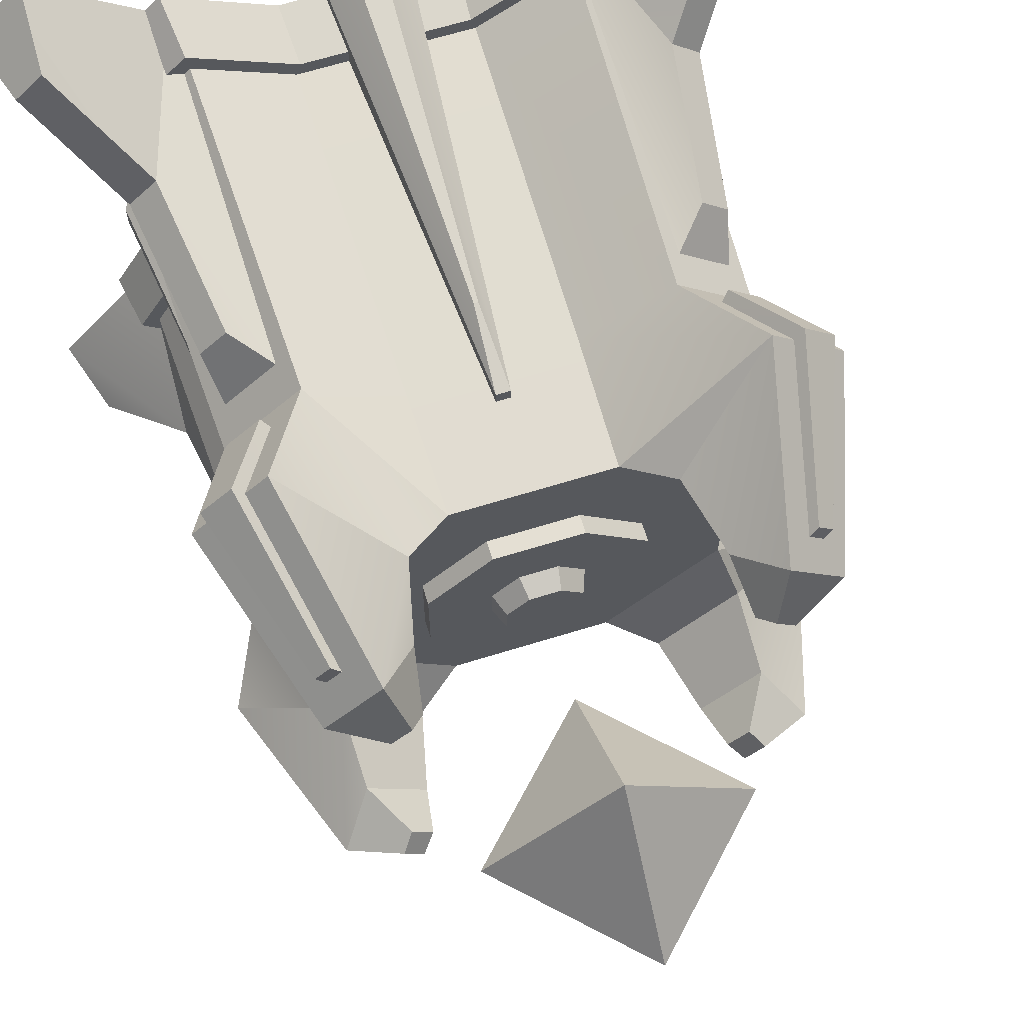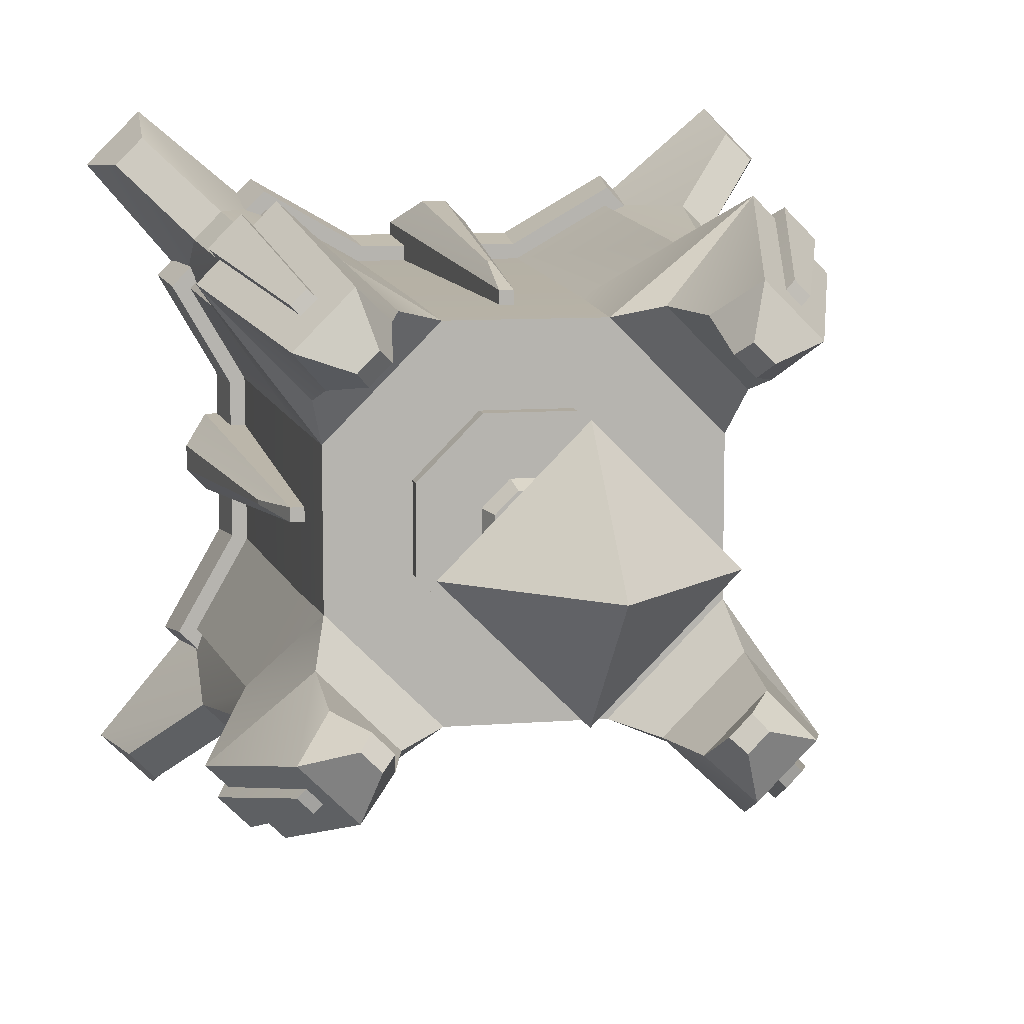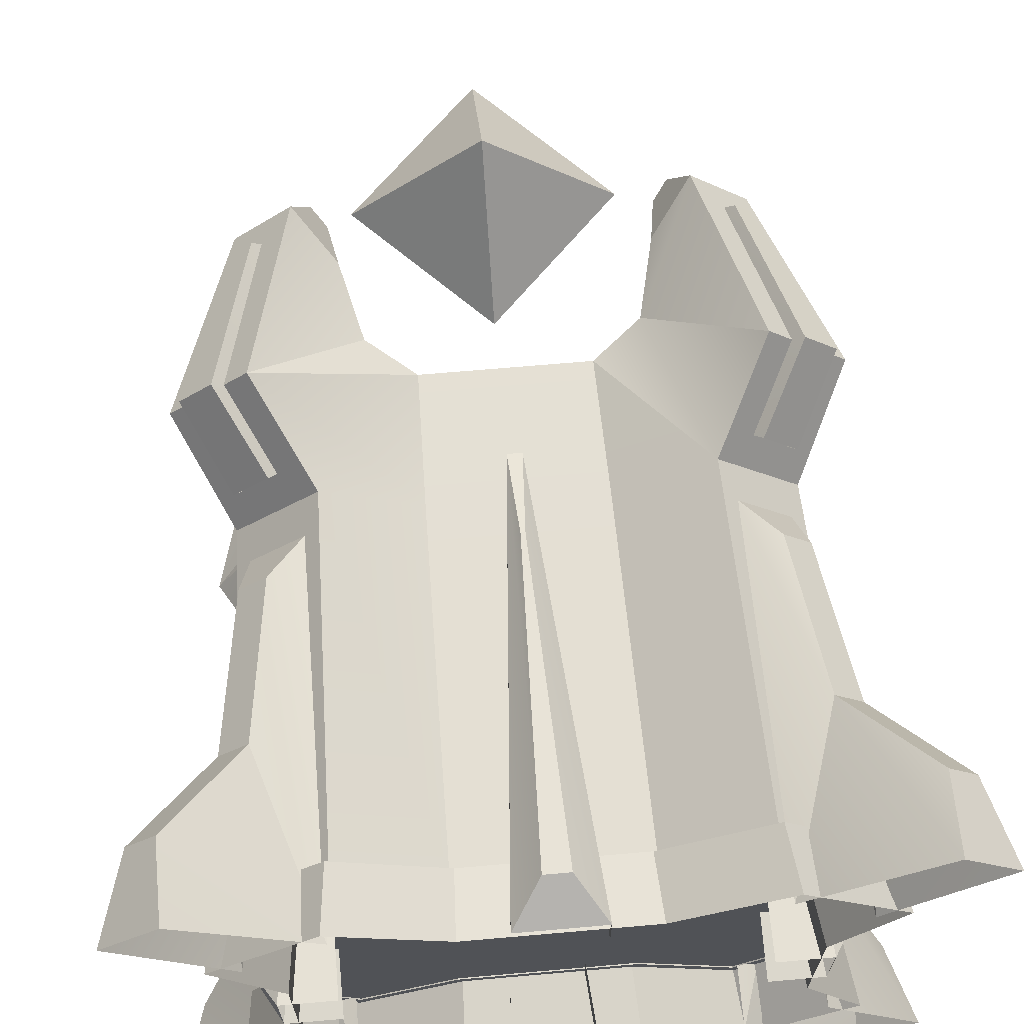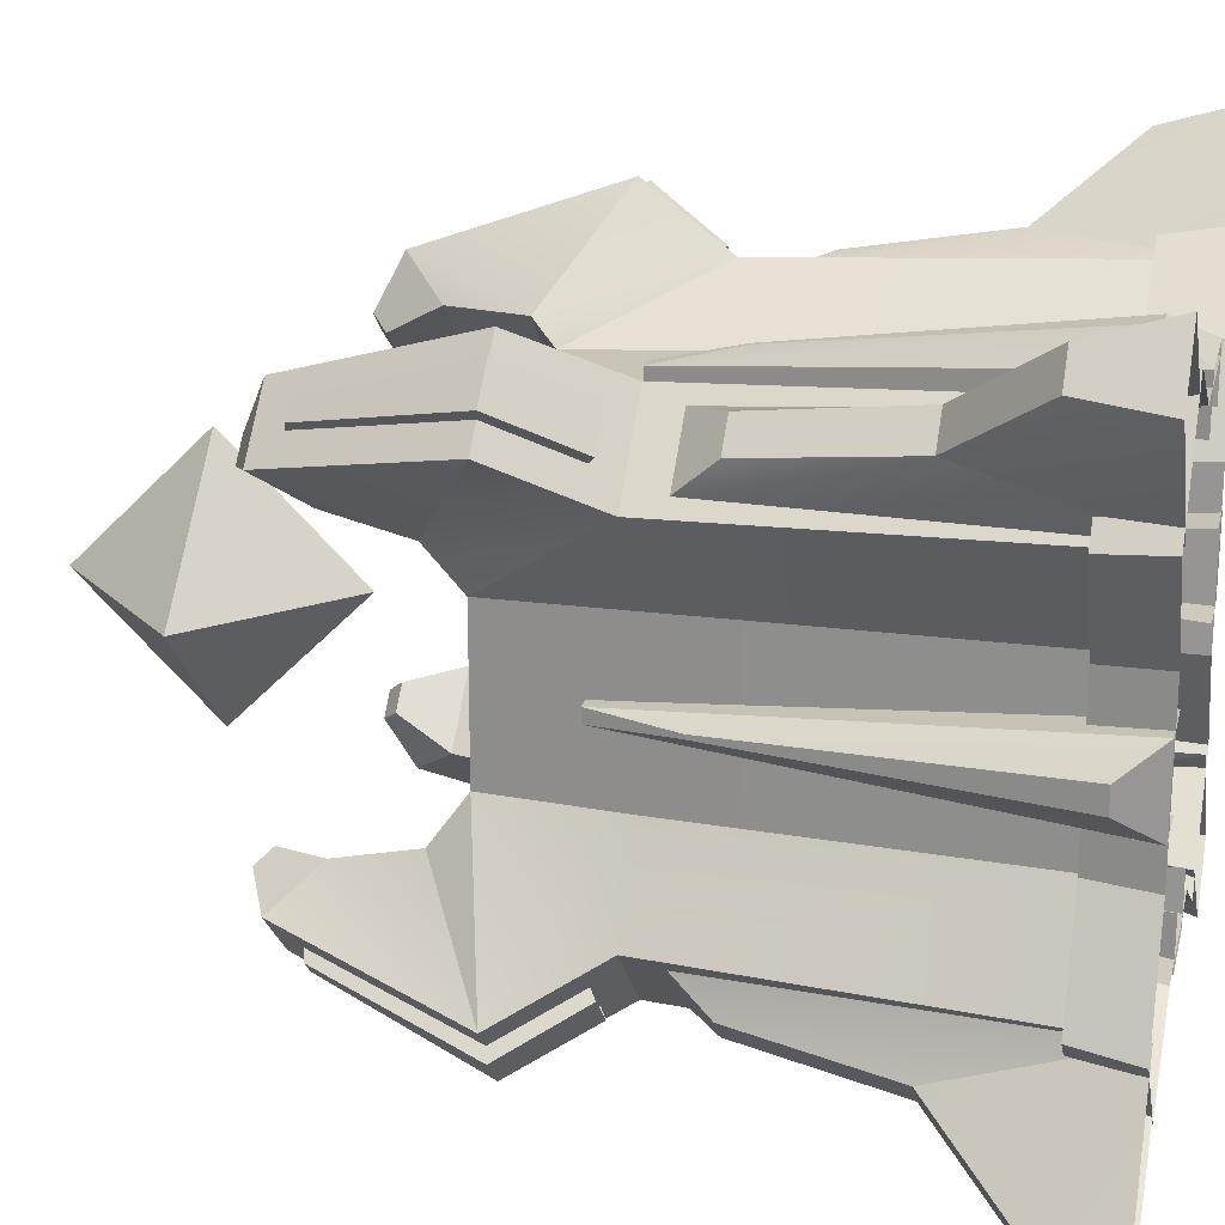
<metadata>
{"format":"obj","ext":"obj","renderer":"f3d","projection":"perspective","resolution":1024,"background":"white","views":[{"elev":66.6,"azim":162.8,"up":"+Z"},{"elev":9.5,"azim":168.4,"up":"+Z"},{"elev":68.8,"azim":-5.0,"up":"+Z"},{"elev":21.3,"azim":-76.6,"up":"+Z"}]}
</metadata>
<code>
o MageTower_Lv4B
g MageTower_Lv4B
v -3.127 3.508e-16 0.5248
v -2.915 4.459 0.02722
v -2.648 5.505 0.08927
v -3.436 0.5089 0.16
v -2.648 5.505 -0.08927
v -3.436 0.5089 -0.16
v -3.127 4.151e-16 -0.5248
v -2.915 4.459 -0.02722
v 0.5248 -2.557e-16 3.127
v 0.02722 4.459 2.915
v 0.08927 5.505 2.648
v 0.16 0.5089 3.436
v -0.08927 5.505 2.648
v -0.16 0.5089 3.436
v -0.5248 -1.272e-16 3.127
v -0.02722 4.459 2.915
v 3.127 -3.508e-16 -0.5248
v 2.915 4.459 -0.02722
v 2.648 5.505 -0.08927
v 3.436 0.5089 -0.16
v 2.648 5.505 0.08927
v 3.436 0.5089 0.16
v 3.127 -4.151e-16 0.5248
v 2.915 4.459 0.02722
v -0.5248 2.557e-16 -3.127
v -0.02722 4.459 -2.915
v -0.08927 5.505 -2.648
v -0.16 0.5089 -3.436
v 0.08927 5.505 -2.648
v 0.16 0.5089 -3.436
v 0.5248 1.272e-16 -3.127
v 0.02722 4.459 -2.915
v 2.571 7.073 -1.574
v 3.162 5.033 -2.189
v 2.411 6.657 -0.9987
v 3.785 6.231 -2.846
v 0.9987 6.657 -2.411
v 2.846 6.231 -3.785
v 1.574 7.073 -2.571
v 2.189 5.033 -3.162
v 2.991 8.617 -2.29
v 2.551 8.079 -1.806
v 1.806 8.079 -2.551
v 2.29 8.617 -2.991
v -1.574 7.073 -2.571
v -2.189 5.033 -3.162
v -0.9987 6.657 -2.411
v -2.846 6.231 -3.785
v -2.411 6.657 -0.9987
v -3.785 6.231 -2.846
v -2.571 7.073 -1.574
v -3.162 5.033 -2.189
v -2.29 8.617 -2.991
v -1.806 8.079 -2.551
v -2.551 8.079 -1.806
v -2.991 8.617 -2.29
v 3.007 4.619 -2.343
v 3.429 2.164 -3.075
v 3.346 -7.629e-07 -2.399
v 3.136 4.104 -2.803
v 2.399 -7.629e-07 -3.346
v 2.803 4.104 -3.136
v 2.343 4.619 -3.007
v 3.075 2.164 -3.429
v 3.986 1.021 -4.34
v 3.954 -7.629e-07 -4.661
v 4.661 -7.629e-07 -3.954
v 4.34 1.021 -3.986
v -2.571 7.073 1.574
v -3.162 5.033 2.189
v -2.411 6.657 0.9987
v -3.785 6.231 2.846
v -0.9987 6.657 2.411
v -2.846 6.231 3.785
v -1.574 7.073 2.571
v -2.189 5.033 3.162
v -2.991 8.617 2.29
v -2.551 8.079 1.806
v -1.806 8.079 2.551
v -2.29 8.617 2.991
v 1.574 7.073 2.571
v 2.189 5.033 3.162
v 0.9987 6.657 2.411
v 2.846 6.231 3.785
v 2.411 6.657 0.9987
v 3.785 6.231 2.846
v 2.571 7.073 1.574
v 3.162 5.033 2.189
v 2.29 8.617 2.991
v 1.806 8.079 2.551
v 2.551 8.079 1.806
v 2.991 8.617 2.29
v -2.343 4.619 -3.007
v -3.075 2.164 -3.429
v -2.399 -7.629e-07 -3.346
v -2.803 4.104 -3.136
v -3.346 -7.629e-07 -2.399
v -3.136 4.104 -2.803
v -3.007 4.619 -2.343
v -3.429 2.164 -3.075
v -4.34 1.021 -3.986
v -4.661 -7.629e-07 -3.954
v -3.954 -7.629e-07 -4.661
v -3.986 1.021 -4.34
v -3.007 4.619 2.343
v -3.429 2.164 3.075
v -3.346 -7.629e-07 2.399
v -3.136 4.104 2.803
v -2.399 -7.629e-07 3.346
v -2.803 4.104 3.136
v -2.343 4.619 3.007
v -3.075 2.164 3.429
v -3.986 1.021 4.34
v -3.954 -7.629e-07 4.661
v -4.661 -7.629e-07 3.954
v -4.34 1.021 3.986
v 2.343 4.619 3.007
v 3.075 2.164 3.429
v 2.399 -7.629e-07 3.346
v 2.803 4.104 3.136
v 3.346 -7.629e-07 2.399
v 3.136 4.104 2.803
v 3.007 4.619 2.343
v 3.429 2.164 3.075
v 4.34 1.021 3.986
v 4.661 -7.629e-07 3.954
v 3.954 -7.629e-07 4.661
v 3.986 1.021 4.34
v -2.498 5.033 1.035
v -2.498 5.033 -1.035
v -2.662 0.784 -1.103
v 1.035 5.033 2.498
v -1.035 5.033 2.498
v -1.103 0.784 2.662
v 2.498 5.033 -1.035
v 2.498 5.033 1.035
v 2.662 0.784 1.103
v -1.035 5.033 -2.498
v 1.035 5.033 -2.498
v 1.103 0.784 -2.662
v -2.662 0.784 1.103
v 1.103 0.784 2.662
v 2.662 0.784 -1.103
v -1.103 0.784 -2.662
v -2.858 0.8 1.048
v -2.96 -7.629e-07 -1.09
v -2.858 0.8 -1.048
v -2.96 -3.815e-07 1.09
v 1.048 0.8 2.858
v -1.09 -3.815e-07 2.96
v -1.048 0.8 2.858
v 1.09 -7.629e-07 2.96
v 2.858 0.8 -1.048
v 2.96 -7.629e-07 1.09
v 2.858 0.8 1.048
v 2.96 -1.144e-06 -1.09
v -1.048 0.8 -2.858
v 1.09 -1.144e-06 -2.96
v 1.048 0.8 -2.858
v -1.09 -7.629e-07 -2.96
v -3.612 0.8 -2.362
v -2.451 -7.629e-07 -3.74
v -2.362 0.8 -3.612
v -3.74 -7.629e-07 -2.451
v 2.362 0.8 -3.612
v 3.74 -1.144e-06 -2.451
v 3.612 0.8 -2.362
v 2.451 -1.144e-06 -3.74
v 3.612 0.8 2.362
v 2.451 -7.629e-07 3.74
v 2.362 0.8 3.612
v 3.74 -7.629e-07 2.451
v -2.362 0.8 3.612
v -3.74 -3.815e-07 2.451
v -3.612 0.8 2.362
v -2.451 -3.815e-07 3.74
v -2.445 5.505 0.08927
v -2.445 5.505 -0.08927
v -2.445 2.673e-16 0.5248
v -2.445 3.316e-16 -0.5248
v 0.08927 5.505 2.445
v -0.08927 5.505 2.445
v 0.5248 -2.14e-16 2.445
v -0.5248 -8.545e-17 2.445
v 2.445 5.505 -0.08927
v 2.445 5.505 0.08927
v 2.445 -2.673e-16 -0.5248
v 2.445 -3.316e-16 0.5248
v -0.08927 5.505 -2.445
v 0.08927 5.505 -2.445
v -0.5248 2.14e-16 -2.445
v 0.5248 8.545e-17 -2.445
v 1.103 0.784 -2.662
v 2.332 0.784 -3.369
v 3.369 0.784 -2.332
v 2.176 8.74 -1.912
v 2.083 8.93 -2.331
v 2.331 8.93 -2.083
v 1.912 8.74 -2.176
v -2.662 0.784 -1.103
v -3.369 0.784 -2.332
v -2.332 0.784 -3.369
v -1.912 8.74 -2.176
v -2.331 8.93 -2.083
v -2.083 8.93 -2.331
v -2.176 8.74 -1.912
v 2.723 5.247 -3.136
v 3.639 6.192 -3.25
v 3.25 6.192 -3.639
v 3.136 5.247 -2.723
v 2.763 8.214 -2.948
v 2.948 8.214 -2.763
v 3.485 6.217 -3.096
v 3.021 5.343 -2.607
v 2.808 8.256 -2.623
v 2.607 5.343 -3.021
v 3.096 6.217 -3.485
v 2.623 8.256 -2.808
v -1.103 0.784 2.662
v -2.332 0.784 3.369
v -3.369 0.784 2.332
v -2.176 8.74 1.912
v -2.083 8.93 2.331
v -2.331 8.93 2.083
v -1.912 8.74 2.176
v 2.662 0.784 1.103
v 3.369 0.784 2.332
v 2.332 0.784 3.369
v 1.912 8.74 2.176
v 2.331 8.93 2.083
v 2.083 8.93 2.331
v 2.176 8.74 1.912
v 3.136 5.247 2.723
v 3.25 6.192 3.639
v 3.639 6.192 3.25
v 2.723 5.247 3.136
v 2.948 8.214 2.763
v 2.763 8.214 2.948
v 3.096 6.217 3.485
v 2.607 5.343 3.021
v 2.623 8.256 2.808
v 3.021 5.343 2.607
v 3.485 6.217 3.096
v 2.808 8.256 2.623
v -2.723 5.247 3.136
v -3.639 6.192 3.25
v -3.25 6.192 3.639
v -3.136 5.247 2.723
v -2.763 8.214 2.948
v -2.948 8.214 2.763
v -3.485 6.217 3.096
v -3.021 5.343 2.607
v -2.808 8.256 2.623
v -2.607 5.343 3.021
v -3.096 6.217 3.485
v -2.623 8.256 2.808
v -3.136 5.247 -2.723
v -3.25 6.192 -3.639
v -3.639 6.192 -3.25
v -2.723 5.247 -3.136
v -2.948 8.214 -2.763
v -2.763 8.214 -2.948
v -3.096 6.217 -3.485
v -2.607 5.343 -3.021
v -2.623 8.256 -2.808
v -3.021 5.343 -2.607
v -3.485 6.217 -3.096
v -2.808 8.256 -2.623
v -0.7247 6.657 -1.75
v -1.75 6.657 0.7247
v -1.75 6.657 -0.7247
v 1.75 6.657 -0.7247
v 0.7247 6.657 -1.75
v 0.7247 6.657 1.75
v -0.7247 6.657 1.75
v 1.75 6.657 0.7247
v -0.21 7.16 -0.087
v -0.087 7.16 0.21
v -0.21 7.16 0.087
v 0.087 7.16 -0.21
v -0.087 7.16 -0.21
v 0.21 7.16 0.087
v 0.087 7.16 0.21
v 0.21 7.16 -0.087
v -0.4739 7.16 0.1963
v -0.5885 6.858 -0.2438
v -0.4739 7.16 -0.1963
v -0.5885 6.858 0.2438
v -0.1963 7.16 0.4739
v -0.2438 6.858 0.5885
v 0.1963 7.16 0.4739
v 0.2438 6.858 0.5885
v 0.4739 7.16 0.1963
v 0.5885 6.858 0.2438
v 0.4739 7.16 -0.1963
v 0.5885 6.858 -0.2438
v 0.1963 7.16 -0.4739
v 0.2438 6.858 -0.5885
v -0.1963 7.16 -0.4739
v -0.2438 6.858 -0.5885
v -1.352 6.893 -0.5601
v -0.5601 6.893 1.352
v -1.352 6.893 0.5601
v 0.5601 6.893 -1.352
v -0.5601 6.893 -1.352
v 1.352 6.893 0.5601
v 0.5601 6.893 1.352
v 1.352 6.893 -0.5601
v -1.352 6.633 -0.5601
v -1.352 6.633 0.5601
v -0.5601 6.633 1.352
v 0.5601 6.633 1.352
v 1.352 6.633 0.5601
v 1.352 6.633 -0.5601
v 0.5601 6.633 -1.352
v -0.5601 6.633 -1.352
v -4.434e-07 11.67 1.337e-06
v -9.924e-08 10 1.665
v -1.665 10 8.544e-07
v 1.665 10 1.053e-06
v 9.924e-08 10 -1.665
v 4.434e-07 8.335 5.705e-07
f 39 38 37
f 51 50 49
f 75 74 73
f 87 86 85
f 175 173 145
f 171 169 149
f 163 161 157
f 167 165 153
f 135 34 35
f 138 46 47
f 129 70 71
f 132 82 83
f 271 270 269
f 269 272 273
f 275 274 270
f 276 272 274
f 279 278 277
f 277 280 281
f 283 282 278
f 284 280 282
f 303 302 301
f 301 304 305
f 307 306 302
f 308 304 306
f 319 318 317
f 318 320 317
f 320 321 317
f 321 319 317
f 318 319 322
f 320 318 322
f 321 320 322
f 319 321 322
f 1 3 2
f 2 4 1
f 5 7 6
f 6 8 5
f 9 11 10
f 10 12 9
f 13 15 14
f 14 16 13
f 17 19 18
f 18 20 17
f 21 23 22
f 22 24 21
f 25 27 26
f 26 28 25
f 29 31 30
f 30 32 29
f 33 35 34
f 34 36 33
f 139 37 38
f 38 40 139
f 33 36 41
f 41 42 33
f 38 39 43
f 43 44 38
f 45 47 46
f 46 48 45
f 130 49 50
f 50 52 130
f 45 48 53
f 53 54 45
f 50 51 55
f 55 56 50
f 57 59 58
f 58 60 57
f 61 63 62
f 62 64 61
f 61 64 65
f 65 66 61
f 58 59 67
f 67 68 58
f 69 71 70
f 70 72 69
f 133 73 74
f 74 76 133
f 69 72 77
f 77 78 69
f 74 75 79
f 79 80 74
f 81 83 82
f 82 84 81
f 136 85 86
f 86 88 136
f 81 84 89
f 89 90 81
f 86 87 91
f 91 92 86
f 93 95 94
f 94 96 93
f 97 99 98
f 98 100 97
f 97 100 101
f 101 102 97
f 94 95 103
f 103 104 94
f 105 107 106
f 106 108 105
f 109 111 110
f 110 112 109
f 109 112 113
f 113 114 109
f 106 107 115
f 115 116 106
f 117 119 118
f 118 120 117
f 121 123 122
f 122 124 121
f 121 124 125
f 125 126 121
f 118 119 127
f 127 128 118
f 49 130 129
f 129 71 49
f 129 130 131
f 131 141 129
f 73 133 132
f 132 83 73
f 132 133 134
f 134 142 132
f 85 136 135
f 135 35 85
f 135 136 137
f 137 143 135
f 37 139 138
f 138 47 37
f 138 139 140
f 140 144 138
f 145 147 146
f 146 148 145
f 149 151 150
f 150 152 149
f 153 155 154
f 154 156 153
f 157 159 158
f 158 160 157
f 161 163 162
f 162 164 161
f 146 147 161
f 161 164 146
f 163 157 160
f 160 162 163
f 165 167 166
f 166 168 165
f 158 159 165
f 165 168 158
f 167 153 156
f 156 166 167
f 169 171 170
f 170 172 169
f 154 155 169
f 169 172 154
f 171 149 152
f 152 170 171
f 173 175 174
f 174 176 173
f 150 151 173
f 173 176 150
f 175 145 148
f 148 174 175
f 151 147 145
f 145 173 151
f 159 147 151
f 151 155 159
f 169 155 151
f 151 149 169
f 161 147 159
f 159 157 161
f 165 159 155
f 155 153 165
f 5 3 177
f 177 178 5
f 6 4 2
f 2 8 6
f 1 179 177
f 177 3 1
f 180 7 5
f 5 178 180
f 7 1 4
f 4 6 7
f 3 5 8
f 8 2 3
f 13 11 181
f 181 182 13
f 14 12 10
f 10 16 14
f 9 183 181
f 181 11 9
f 184 15 13
f 13 182 184
f 15 9 12
f 12 14 15
f 11 13 16
f 16 10 11
f 21 19 185
f 185 186 21
f 22 20 18
f 18 24 22
f 17 187 185
f 185 19 17
f 188 23 21
f 21 186 188
f 23 17 20
f 20 22 23
f 19 21 24
f 24 18 19
f 29 27 189
f 189 190 29
f 30 28 26
f 26 32 30
f 25 191 189
f 189 27 25
f 192 31 29
f 29 190 192
f 31 25 28
f 28 30 31
f 27 29 32
f 32 26 27
f 37 35 33
f 33 39 37
f 36 34 40
f 40 38 36
f 193 139 40
f 40 194 193
f 195 194 40
f 40 34 195
f 143 195 34
f 34 135 143
f 196 198 197
f 197 199 196
f 39 33 42
f 42 43 39
f 36 38 44
f 44 41 36
f 43 42 196
f 196 199 43
f 42 41 198
f 198 196 42
f 41 44 197
f 197 198 41
f 44 43 199
f 199 197 44
f 49 47 45
f 45 51 49
f 48 46 52
f 52 50 48
f 200 130 52
f 52 201 200
f 202 201 52
f 52 46 202
f 144 202 46
f 46 138 144
f 203 205 204
f 204 206 203
f 51 45 54
f 54 55 51
f 48 50 56
f 56 53 48
f 55 54 203
f 203 206 55
f 54 53 205
f 205 203 54
f 53 56 204
f 204 205 53
f 56 55 206
f 206 204 56
f 58 64 62
f 62 60 58
f 67 66 65
f 65 68 67
f 63 57 60
f 60 62 63
f 64 58 68
f 68 65 64
f 207 209 208
f 208 210 207
f 211 212 208
f 208 209 211
f 213 214 210
f 210 208 213
f 215 213 208
f 208 212 215
f 209 207 216
f 216 217 209
f 211 209 217
f 217 218 211
f 218 215 212
f 212 211 218
f 73 71 69
f 69 75 73
f 72 70 76
f 76 74 72
f 219 133 76
f 76 220 219
f 221 220 76
f 76 70 221
f 141 221 70
f 70 129 141
f 222 224 223
f 223 225 222
f 75 69 78
f 78 79 75
f 72 74 80
f 80 77 72
f 79 78 222
f 222 225 79
f 78 77 224
f 224 222 78
f 77 80 223
f 223 224 77
f 80 79 225
f 225 223 80
f 85 83 81
f 81 87 85
f 84 82 88
f 88 86 84
f 226 136 88
f 88 227 226
f 228 227 88
f 88 82 228
f 142 228 82
f 82 132 142
f 229 231 230
f 230 232 229
f 87 81 90
f 90 91 87
f 84 86 92
f 92 89 84
f 91 90 229
f 229 232 91
f 90 89 231
f 231 229 90
f 89 92 230
f 230 231 89
f 92 91 232
f 232 230 92
f 94 100 98
f 98 96 94
f 103 102 101
f 101 104 103
f 99 93 96
f 96 98 99
f 100 94 104
f 104 101 100
f 106 112 110
f 110 108 106
f 115 114 113
f 113 116 115
f 111 105 108
f 108 110 111
f 112 106 116
f 116 113 112
f 118 124 122
f 122 120 118
f 127 126 125
f 125 128 127
f 123 117 120
f 120 122 123
f 124 118 128
f 128 125 124
f 233 235 234
f 234 236 233
f 237 238 234
f 234 235 237
f 239 240 236
f 236 234 239
f 241 239 234
f 234 238 241
f 235 233 242
f 242 243 235
f 237 235 243
f 243 244 237
f 244 241 238
f 238 237 244
f 245 247 246
f 246 248 245
f 249 250 246
f 246 247 249
f 251 252 248
f 248 246 251
f 253 251 246
f 246 250 253
f 247 245 254
f 254 255 247
f 249 247 255
f 255 256 249
f 256 253 250
f 250 249 256
f 257 259 258
f 258 260 257
f 261 262 258
f 258 259 261
f 263 264 260
f 260 258 263
f 265 263 258
f 258 262 265
f 259 257 266
f 266 267 259
f 261 259 267
f 267 268 261
f 268 265 262
f 262 261 268
f 274 272 269
f 269 270 274
f 282 280 277
f 277 278 282
f 285 287 286
f 286 288 285
f 289 285 288
f 288 290 289
f 291 289 290
f 290 292 291
f 293 291 292
f 292 294 293
f 295 293 294
f 294 296 295
f 297 295 296
f 296 298 297
f 299 297 298
f 298 300 299
f 287 299 300
f 300 286 287
f 306 304 301
f 301 302 306
f 303 301 309
f 309 310 303
f 302 303 310
f 310 311 302
f 307 302 311
f 311 312 307
f 306 307 312
f 312 313 306
f 308 306 313
f 313 314 308
f 304 308 314
f 314 315 304
f 305 304 315
f 315 316 305
f 301 305 316
f 316 309 301
f 297 299 281
f 281 280 297
f 277 281 299
f 299 287 277
f 295 297 280
f 280 284 295
f 279 277 287
f 287 285 279
f 293 295 284
f 284 282 293
f 278 279 285
f 285 289 278
f 291 293 282
f 282 283 291
f 283 278 289
f 289 291 283
f 35 37 273
f 273 272 35
f 269 273 37
f 37 47 269
f 85 35 272
f 272 276 85
f 271 269 47
f 47 49 271
f 83 85 276
f 276 274 83
f 270 271 49
f 49 71 270
f 73 83 274
f 274 275 73
f 275 270 71
f 71 73 275

</code>
